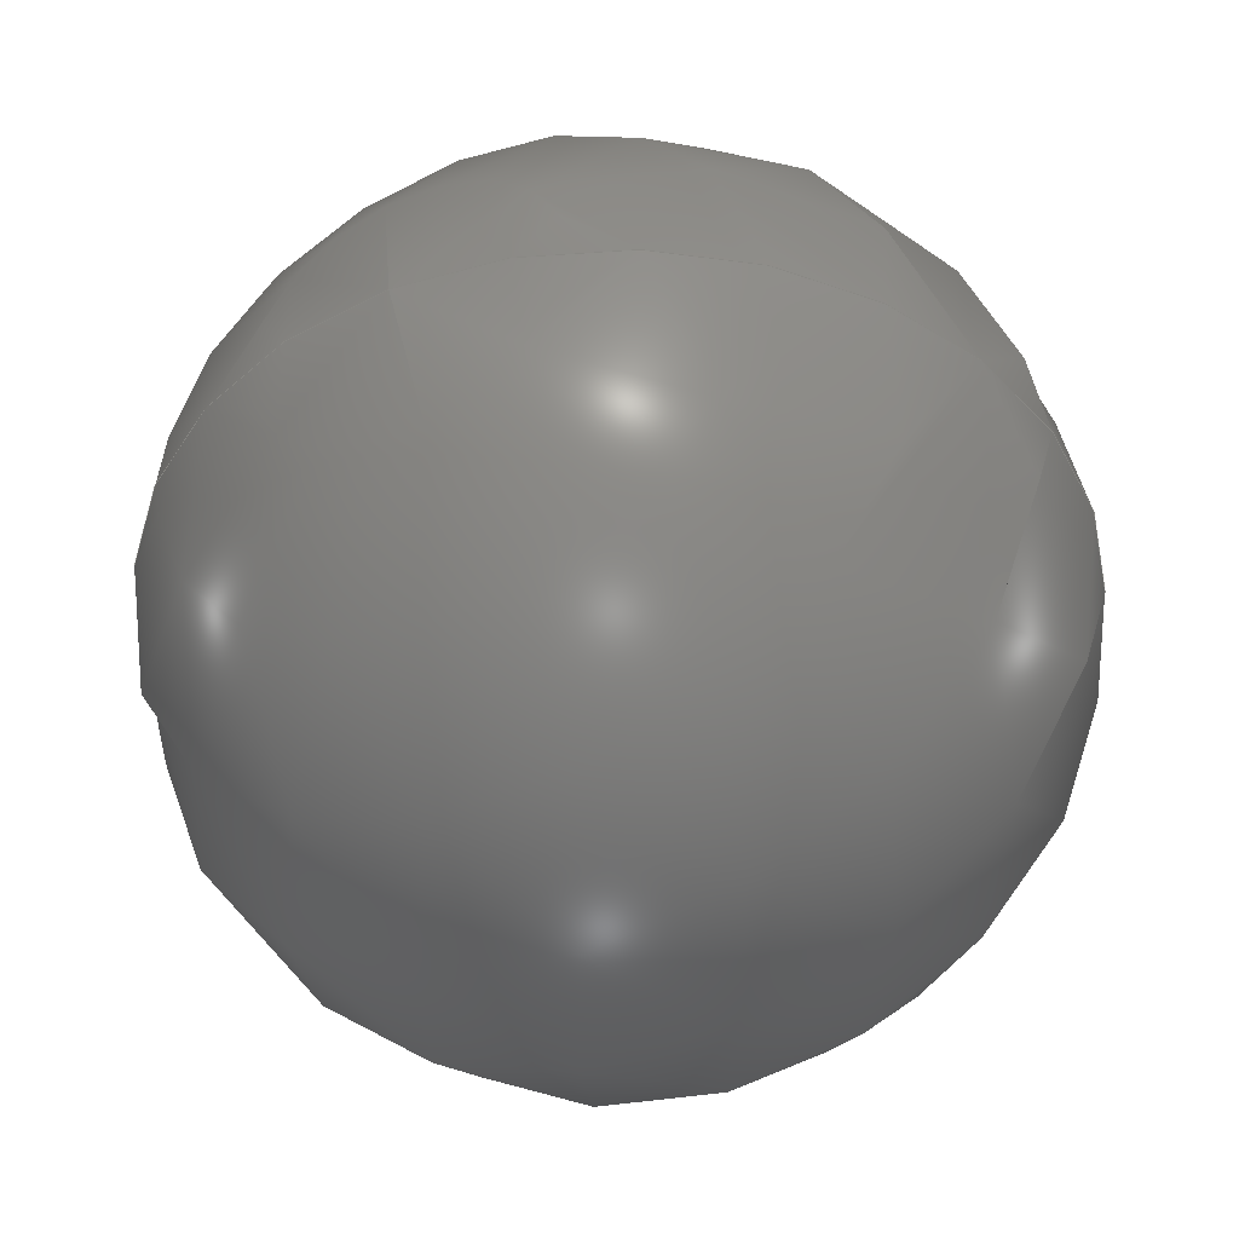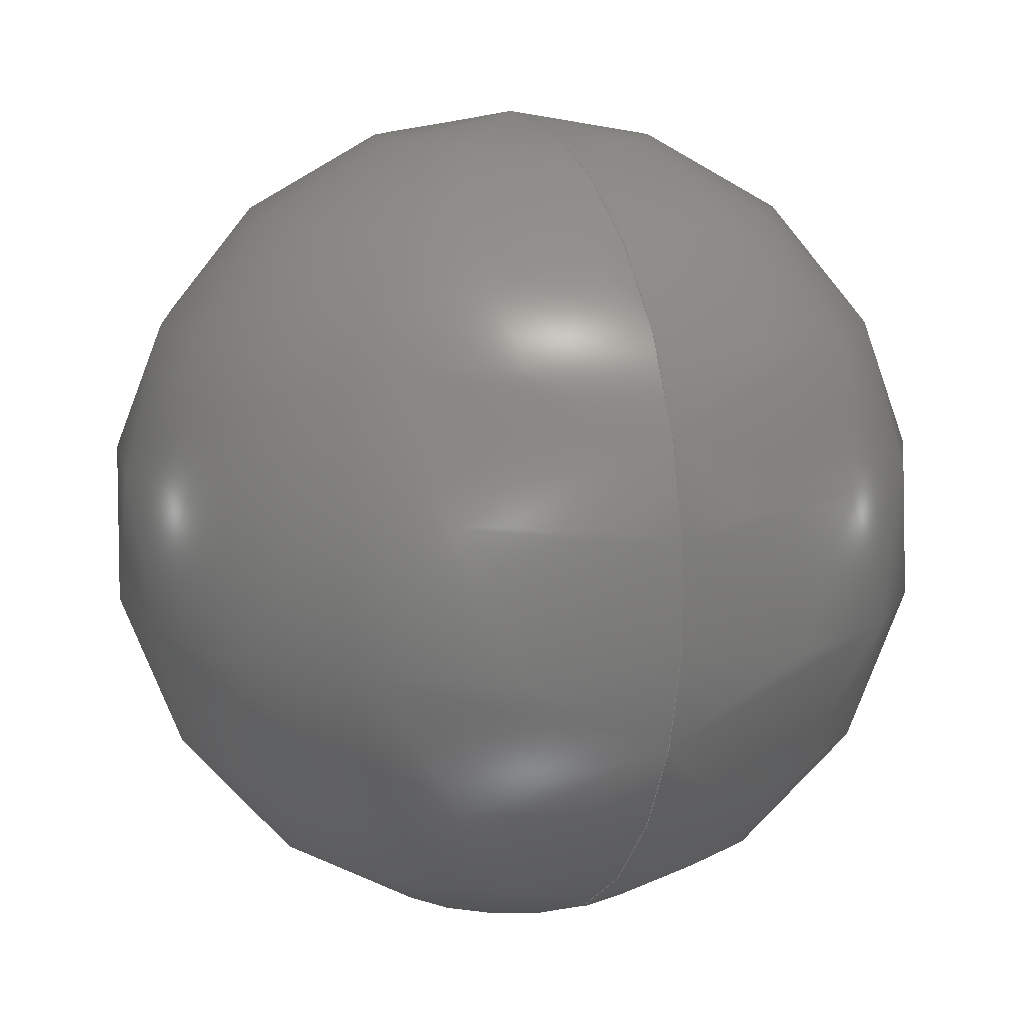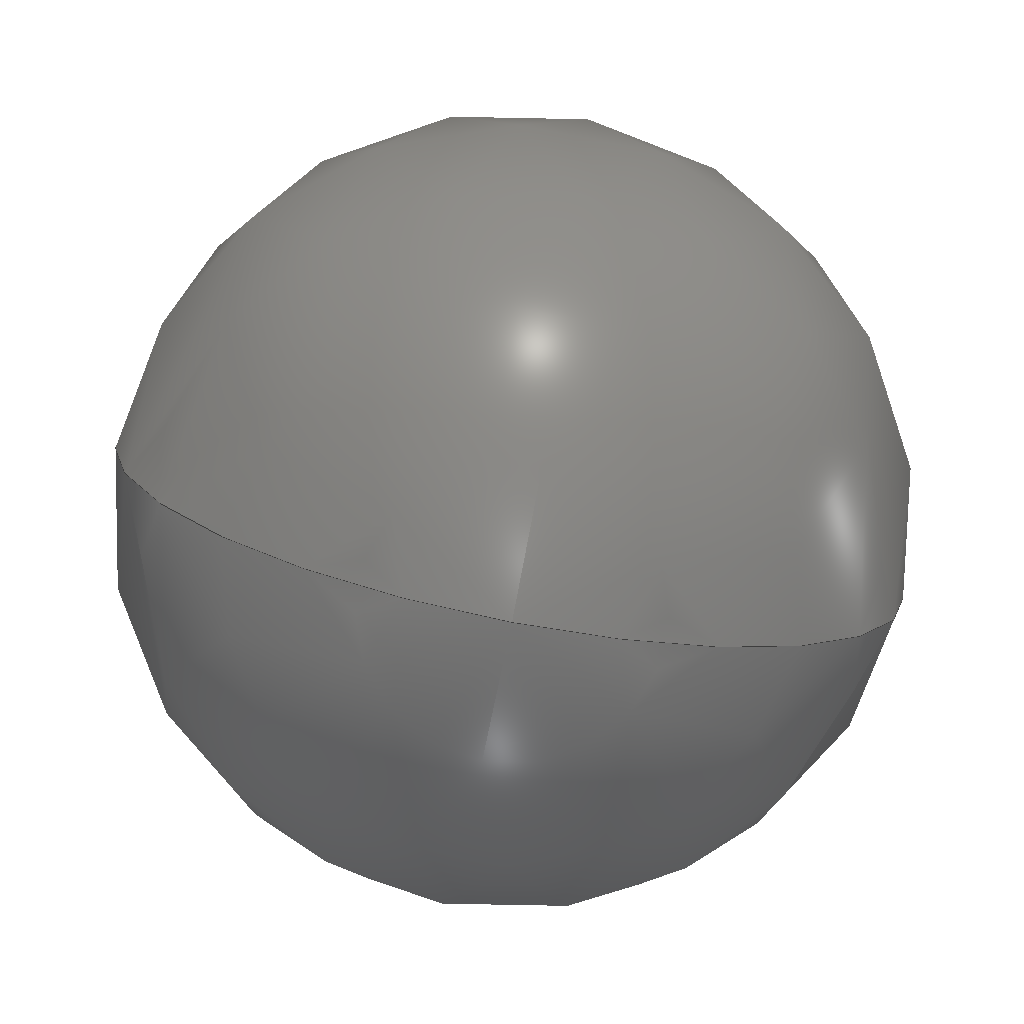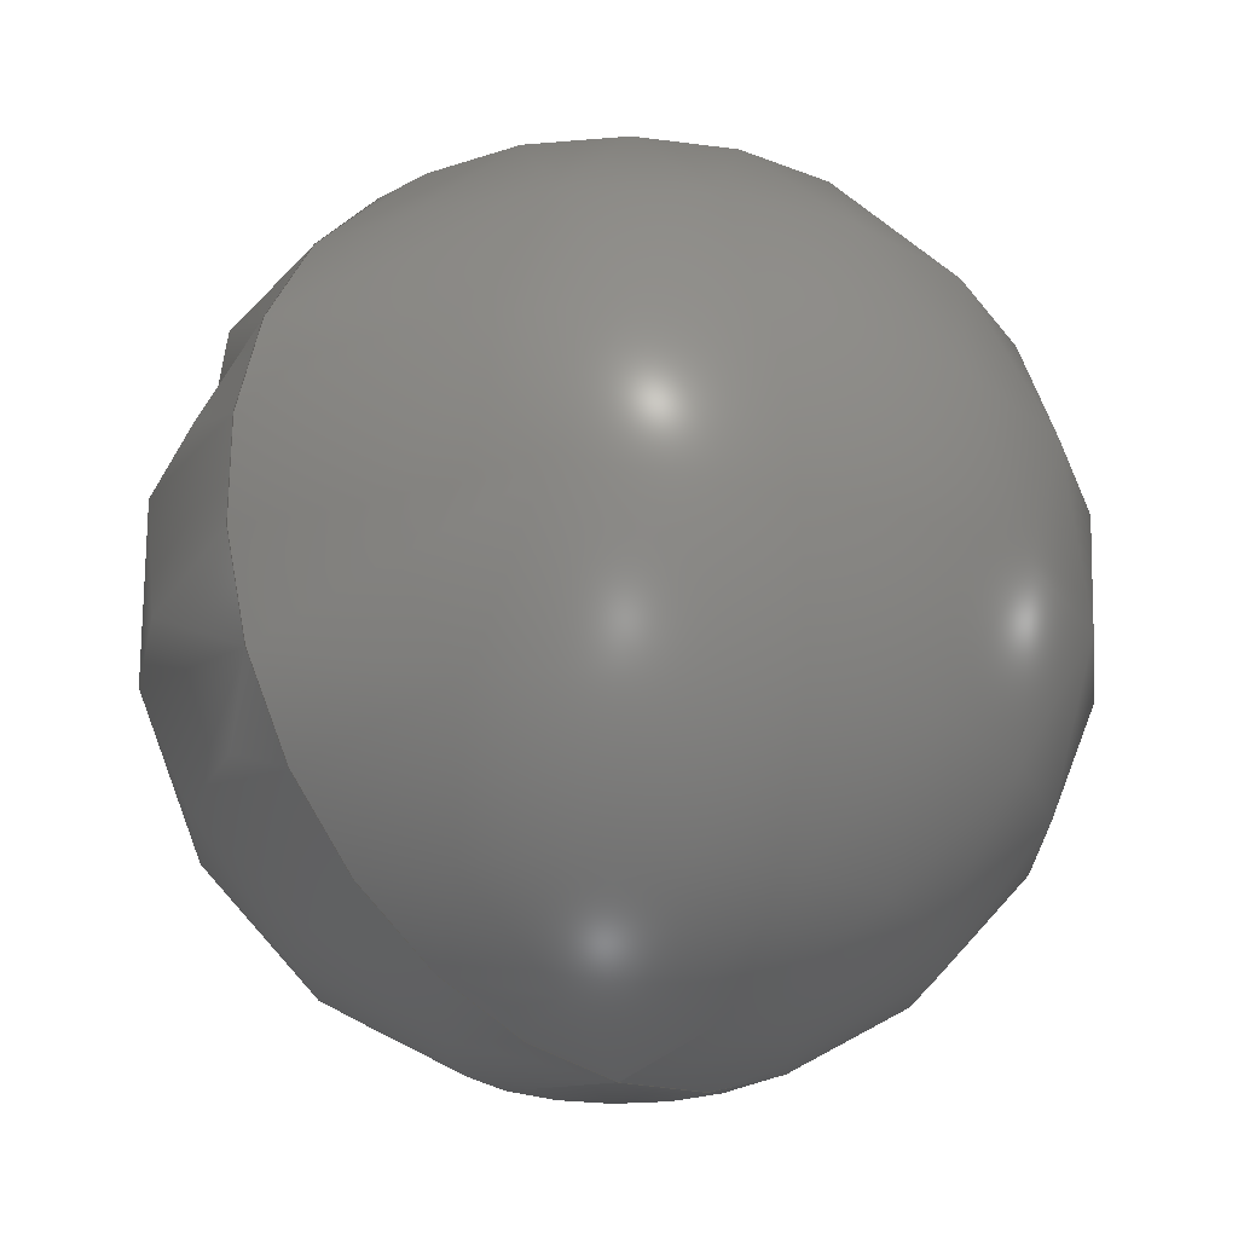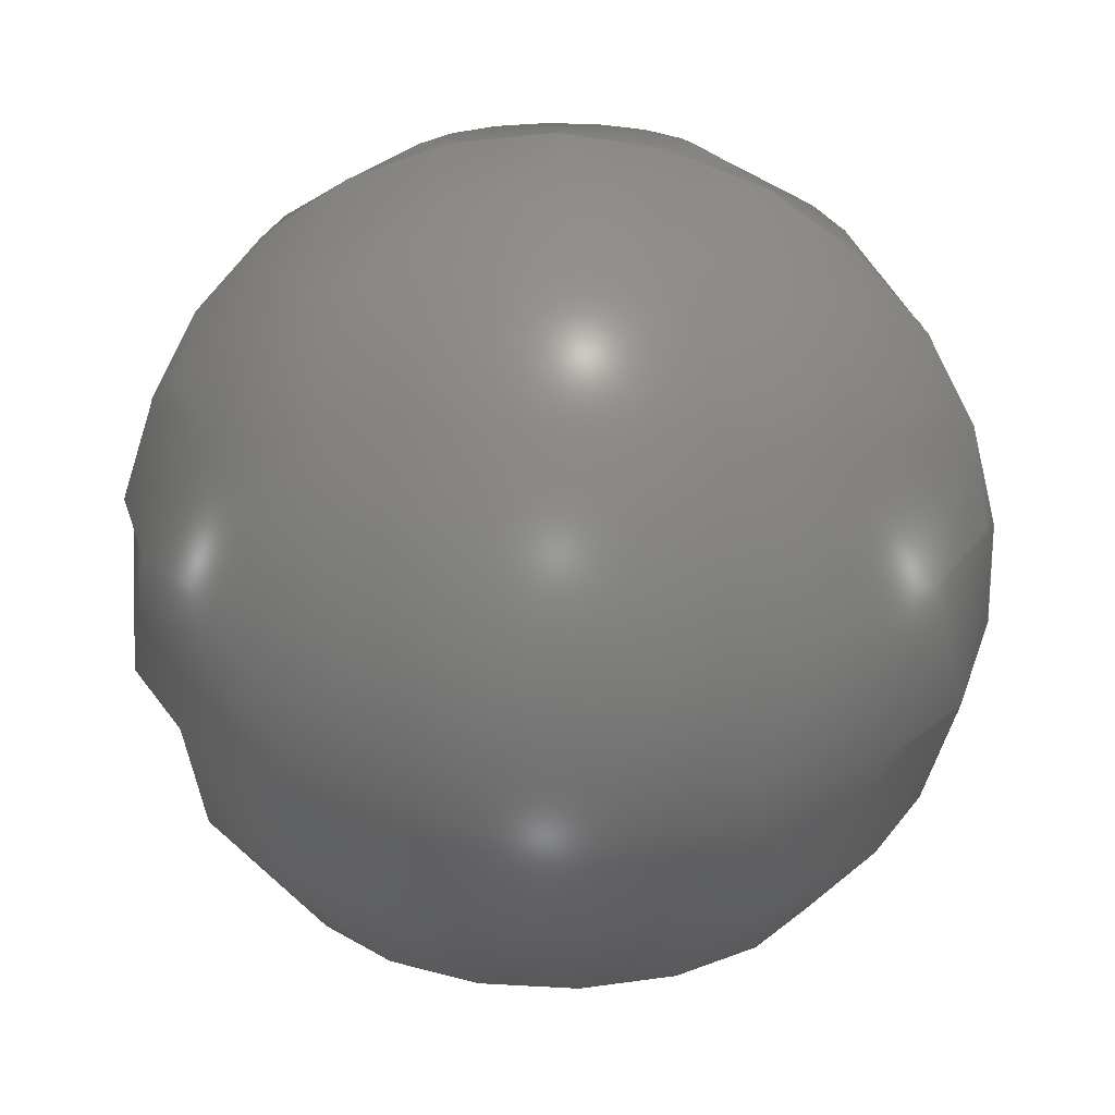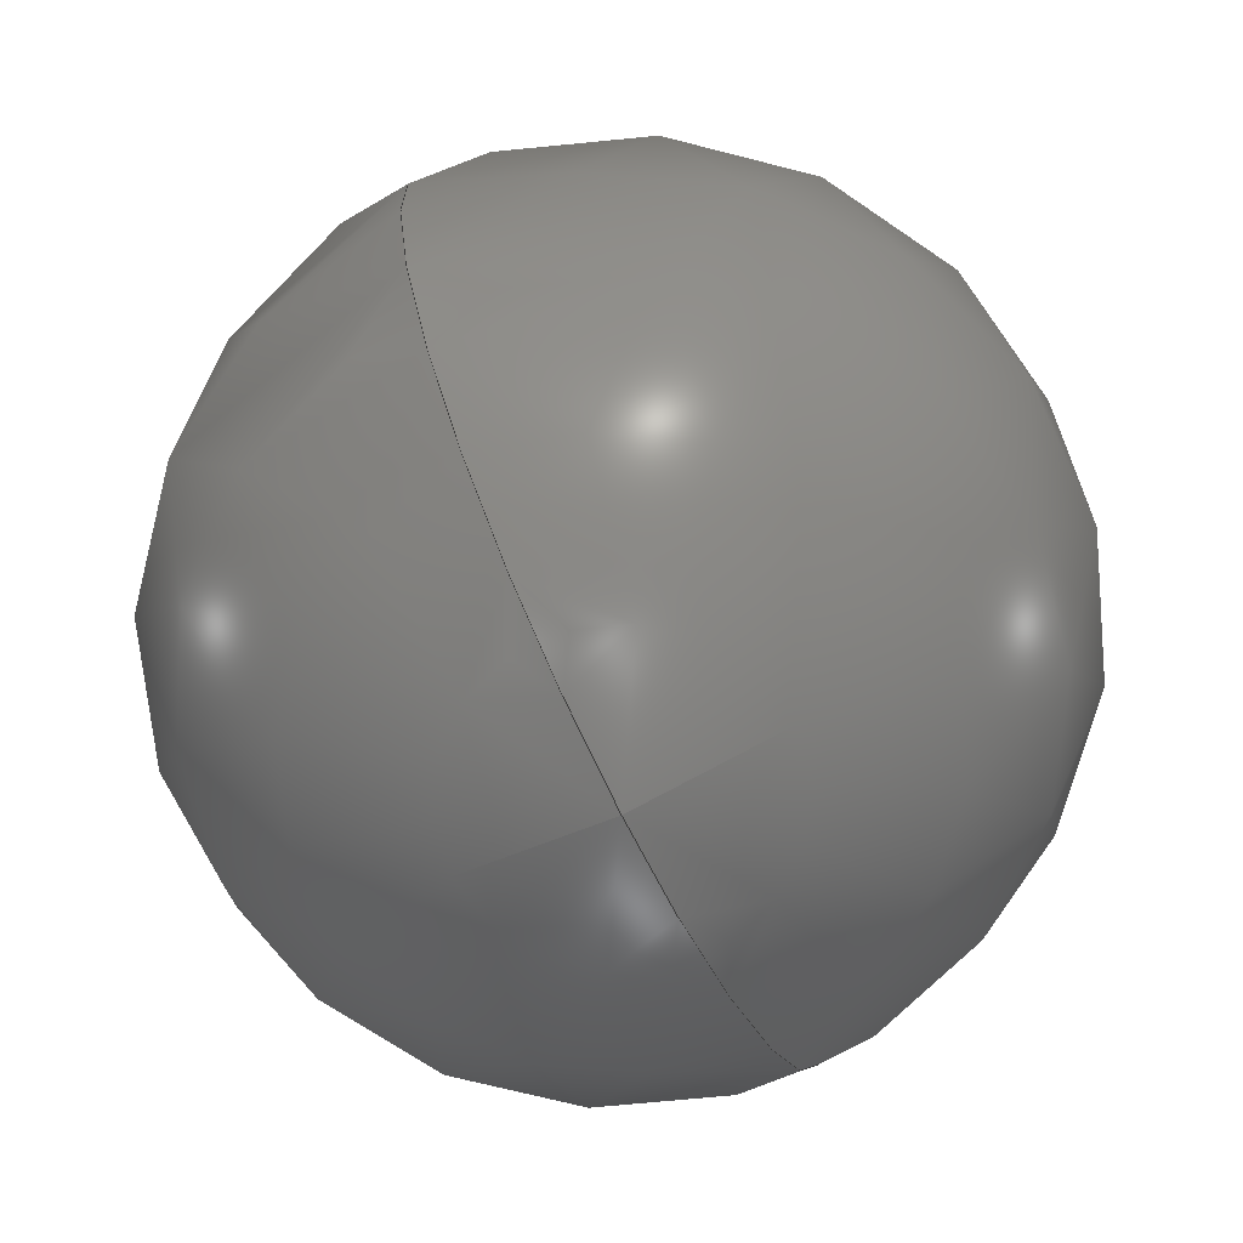
<metadata>
{"format":"step","ext":"stp","renderer":"f3d","projection":"perspective","resolution":1024,"background":"white","views":[{"elev":-43.0,"azim":25.5,"up":"+Y"},{"elev":12.1,"azim":-111.9,"up":"+Z"},{"elev":-76.3,"azim":168.9,"up":"+Z"},{"elev":-25.5,"azim":137.9,"up":"+Z"},{"elev":22.2,"azim":-174.3,"up":"+Z"},{"elev":-69.8,"azim":115.6,"up":"+Z"}]}
</metadata>
<code>
ISO-10303-21;
DATA;
#1=CARTESIAN_POINT('POINT1',(2.449e-16,-2.999e-32,
   -2));
#2=VERTEX_POINT('VERTEX1',#1);
#3=CARTESIAN_POINT('POINT2',(0,0,2));
#4=VERTEX_POINT('VERTEX2',#3);
#5=CARTESIAN_POINT('POS1',(0,0,0));
#6=DIRECTION('DIR1',(-1.225e-16,-1,0));
#7=DIRECTION('DIR2',(-0,0,1));
#8=AXIS2_PLACEMENT_3D('AXIS1',#5,#6,#7);
#9=CIRCLE('ELLIPSE1',#8,2);
#10=EDGE_CURVE('EDGE1',#2,#4,#9,.T.);
#11=ORIENTED_EDGE('COEDGE1',*,*,#10,.T.);
#12=EDGE_CURVE('EDGE2',#4,#2,#9,.T.);
#13=ORIENTED_EDGE('COEDGE2',*,*,#12,.T.);
#14=EDGE_LOOP('NONE',(#11,#13));
#15=FACE_BOUND('LOOP1',#14,.T.);
#16=CARTESIAN_POINT('POS2',(0,0,0));
#17=DIRECTION('DIR3',(0,0,1));
#18=DIRECTION('DIR4',(1,0,0));
#19=AXIS2_PLACEMENT_3D('AXIS2',#16,#17,#18);
#20=SPHERICAL_SURFACE('SPHERE_SURF1',#19,2);
#21=ADVANCED_FACE('FACE1',(#15),#20,.T.);
#22=ORIENTED_EDGE('COEDGE3',*,*,#10,.F.);
#23=ORIENTED_EDGE('COEDGE4',*,*,#12,.F.);
#24=EDGE_LOOP('NONE',(#22,#23));
#25=FACE_BOUND('LOOP1',#24,.T.);
#26=ADVANCED_FACE('FACE2',(#25),#20,.T.);
#27=CLOSED_SHELL('SHELL1',(#21,#26));
#28=MANIFOLD_SOLID_BREP('LUMP1',#27);
#29=ADVANCED_BREP_SHAPE_REPRESENTATION('BODY0',(#28),#30);
#30=(GEOMETRIC_REPRESENTATION_CONTEXT(3) 
   GLOBAL_UNCERTAINTY_ASSIGNED_CONTEXT((#31)) 
   GLOBAL_UNIT_ASSIGNED_CONTEXT((#32,#33,#34)) REPRESENTATION_CONTEXT(''
   ,''));
#31=UNCERTAINTY_MEASURE_WITH_UNIT(LENGTH_MEASURE(1e-06),#32,'','');
#32=(LENGTH_UNIT() NAMED_UNIT(*) SI_UNIT(.MILLI.,.METRE.));
#33=(NAMED_UNIT(*) PLANE_ANGLE_UNIT() SI_UNIT($,.RADIAN.));
#34=(NAMED_UNIT(*) SI_UNIT($,.STERADIAN.) SOLID_ANGLE_UNIT());
#35=APPLICATION_CONTEXT(
   'CONFIGURATION CONTROLLED 3D DESIGNS OF MECHANICAL PARTS AND 
ASSEMBLIES');
#36=APPLICATION_PROTOCOL_DEFINITION('INTERNATIONAL STANDARD',
   'config_control_design',1994,#35);
#37=MECHANICAL_CONTEXT('MECHANICAL_CONTEXT_NAME',#35,'mechanical');
#38=PRODUCT('PRODUCT_ID_1','PRODUCT_NAME_1','PRODUCT_DESCRIPTION',(#37))
   ;
#39=PRODUCT_RELATED_PRODUCT_CATEGORY('detail',
   'PRODUCT_RELATED_PRODUCT_CATEGORY_DESCRIPTION',(#38));
#40=PERSON_AND_ORGANIZATION_ROLE('design_owner');
#41=CC_DESIGN_PERSON_AND_ORGANIZATION_ASSIGNMENT(#44,#40,(#38));
#42=PERSON('ID_1','PERSON_LAST_NAME','PERSON_FIRST_NAME',$,$,$);
#43=ORGANIZATION('ORGANIZATION_ID','ORGANIZATION_NAME',
   'ORGANIZATION_DESCRIPTION');
#44=PERSON_AND_ORGANIZATION(#42,#43);
#45=PRODUCT_DEFINITION_FORMATION_WITH_SPECIFIED_SOURCE(
   'PRODUCT_DEFINITION_FORMATION_ID',
   'PRODUCT_DEFINITION_FORMATION_DESCRIPTION',#38,.NOT_KNOWN.);
#46=PERSON_AND_ORGANIZATION_ROLE('creator');
#47=CC_DESIGN_PERSON_AND_ORGANIZATION_ASSIGNMENT(#50,#46,(#45));
#48=PERSON('ID_2','PERSON_LAST_NAME','PERSON_FIRST_NAME',$,$,$);
#49=ORGANIZATION('ORGANIZATION_ID','ORGANIZATION_NAME',
   'ORGANIZATION_DESCRIPTION');
#50=PERSON_AND_ORGANIZATION(#48,#49);
#51=PERSON_AND_ORGANIZATION_ROLE('part_supplier');
#52=CC_DESIGN_PERSON_AND_ORGANIZATION_ASSIGNMENT(#55,#51,(#45));
#53=PERSON('ID_3','PERSON_LAST_NAME','PERSON_FIRST_NAME',$,$,$);
#54=ORGANIZATION('ORGANIZATION_ID','ORGANIZATION_NAME',
   'ORGANIZATION_DESCRIPTION');
#55=PERSON_AND_ORGANIZATION(#53,#54);
#56=APPROVAL_STATUS('approved');
#57=APPROVAL(#56,'APPROVAL_LEVEL');
#58=CC_DESIGN_APPROVAL(#57,(#45));
#59=APPROVAL_ROLE('APPROVAL_ROLE');
#60=APPROVAL_PERSON_ORGANIZATION(#63,#57,#59);
#61=PERSON('ID_4','PERSON_LAST_NAME','PERSON_FIRST_NAME',$,$,$);
#62=ORGANIZATION('ORGANIZATION_ID','ORGANIZATION_NAME',
   'ORGANIZATION_DESCRIPTION');
#63=PERSON_AND_ORGANIZATION(#61,#62);
#64=APPROVAL_DATE_TIME(#68,#57);
#65=CALENDAR_DATE(1997,1,1);
#66=COORDINATED_UNIVERSAL_TIME_OFFSET(0,0,.AHEAD.);
#67=LOCAL_TIME(0,0,0,#66);
#68=DATE_AND_TIME(#65,#67);
#69=SECURITY_CLASSIFICATION_LEVEL('classified');
#70=SECURITY_CLASSIFICATION('SECURITY_CLASSIFICATION_NAME',
   'SECURITY_CLASSIFICATION_PURPOSE',#69);
#71=CC_DESIGN_SECURITY_CLASSIFICATION(#70,(#45));
#72=APPROVAL_STATUS('approved');
#73=APPROVAL(#72,'APPROVAL_LEVEL');
#74=CC_DESIGN_APPROVAL(#73,(#70));
#75=APPROVAL_ROLE('APPROVAL_ROLE');
#76=APPROVAL_PERSON_ORGANIZATION(#79,#73,#75);
#77=PERSON('ID_5','PERSON_LAST_NAME','PERSON_FIRST_NAME',$,$,$);
#78=ORGANIZATION('ORGANIZATION_ID','ORGANIZATION_NAME',
   'ORGANIZATION_DESCRIPTION');
#79=PERSON_AND_ORGANIZATION(#77,#78);
#80=APPROVAL_DATE_TIME(#84,#73);
#81=CALENDAR_DATE(1997,1,1);
#82=COORDINATED_UNIVERSAL_TIME_OFFSET(0,0,.AHEAD.);
#83=LOCAL_TIME(0,0,0,#82);
#84=DATE_AND_TIME(#81,#83);
#85=PERSON_AND_ORGANIZATION_ROLE('classification_officer');
#86=CC_DESIGN_PERSON_AND_ORGANIZATION_ASSIGNMENT(#89,#85,(#70));
#87=PERSON('ID_6','PERSON_LAST_NAME','PERSON_FIRST_NAME',$,$,$);
#88=ORGANIZATION('ORGANIZATION_ID','ORGANIZATION_NAME',
   'ORGANIZATION_DESCRIPTION');
#89=PERSON_AND_ORGANIZATION(#87,#88);
#90=DATE_TIME_ROLE('classification_date');
#91=CC_DESIGN_DATE_AND_TIME_ASSIGNMENT(#95,#90,(#70));
#92=CALENDAR_DATE(1997,1,1);
#93=COORDINATED_UNIVERSAL_TIME_OFFSET(0,0,.AHEAD.);
#94=LOCAL_TIME(0,0,0,#93);
#95=DATE_AND_TIME(#92,#94);
#96=DESIGN_CONTEXT('DESIGN_CONTEXT_NAME',#35,'design');
#97=PRODUCT_DEFINITION('PRODUCT_DEFINITION_ID',
   'PRODUCT_DEFINITION_DESCRIPTION',#45,#96);
#98=PERSON_AND_ORGANIZATION_ROLE('creator');
#99=CC_DESIGN_PERSON_AND_ORGANIZATION_ASSIGNMENT(#102,#98,(#97));
#100=PERSON('ID_7','PERSON_LAST_NAME','PERSON_FIRST_NAME',$,$,$);
#101=ORGANIZATION('ORGANIZATION_ID','ORGANIZATION_NAME',
   'ORGANIZATION_DESCRIPTION');
#102=PERSON_AND_ORGANIZATION(#100,#101);
#103=DATE_TIME_ROLE('creation_date');
#104=CC_DESIGN_DATE_AND_TIME_ASSIGNMENT(#108,#103,(#97));
#105=CALENDAR_DATE(1997,1,1);
#106=COORDINATED_UNIVERSAL_TIME_OFFSET(0,0,.AHEAD.);
#107=LOCAL_TIME(0,0,0,#106);
#108=DATE_AND_TIME(#105,#107);
#109=APPROVAL_STATUS('approved');
#110=APPROVAL(#109,'APPROVAL_LEVEL');
#111=CC_DESIGN_APPROVAL(#110,(#97));
#112=APPROVAL_ROLE('APPROVAL_ROLE');
#113=APPROVAL_PERSON_ORGANIZATION(#116,#110,#112);
#114=PERSON('ID_8','PERSON_LAST_NAME','PERSON_FIRST_NAME',$,$,$);
#115=ORGANIZATION('ORGANIZATION_ID','ORGANIZATION_NAME',
   'ORGANIZATION_DESCRIPTION');
#116=PERSON_AND_ORGANIZATION(#114,#115);
#117=APPROVAL_DATE_TIME(#121,#110);
#118=CALENDAR_DATE(1997,1,1);
#119=COORDINATED_UNIVERSAL_TIME_OFFSET(0,0,.AHEAD.);
#120=LOCAL_TIME(0,0,0,#119);
#121=DATE_AND_TIME(#118,#120);
#122=PRODUCT_DEFINITION_SHAPE('PRODUCT_DEFINITION_SHAPE_NAME',
   'PRODUCT_DEFINITION_SHAPE_DESCRIPTION',#97);
#123=SHAPE_DEFINITION_REPRESENTATION(#122,#29);
ENDSEC;
END-ISO-10303-21;
                
                  
               
                   
                    
     
                

</code>
